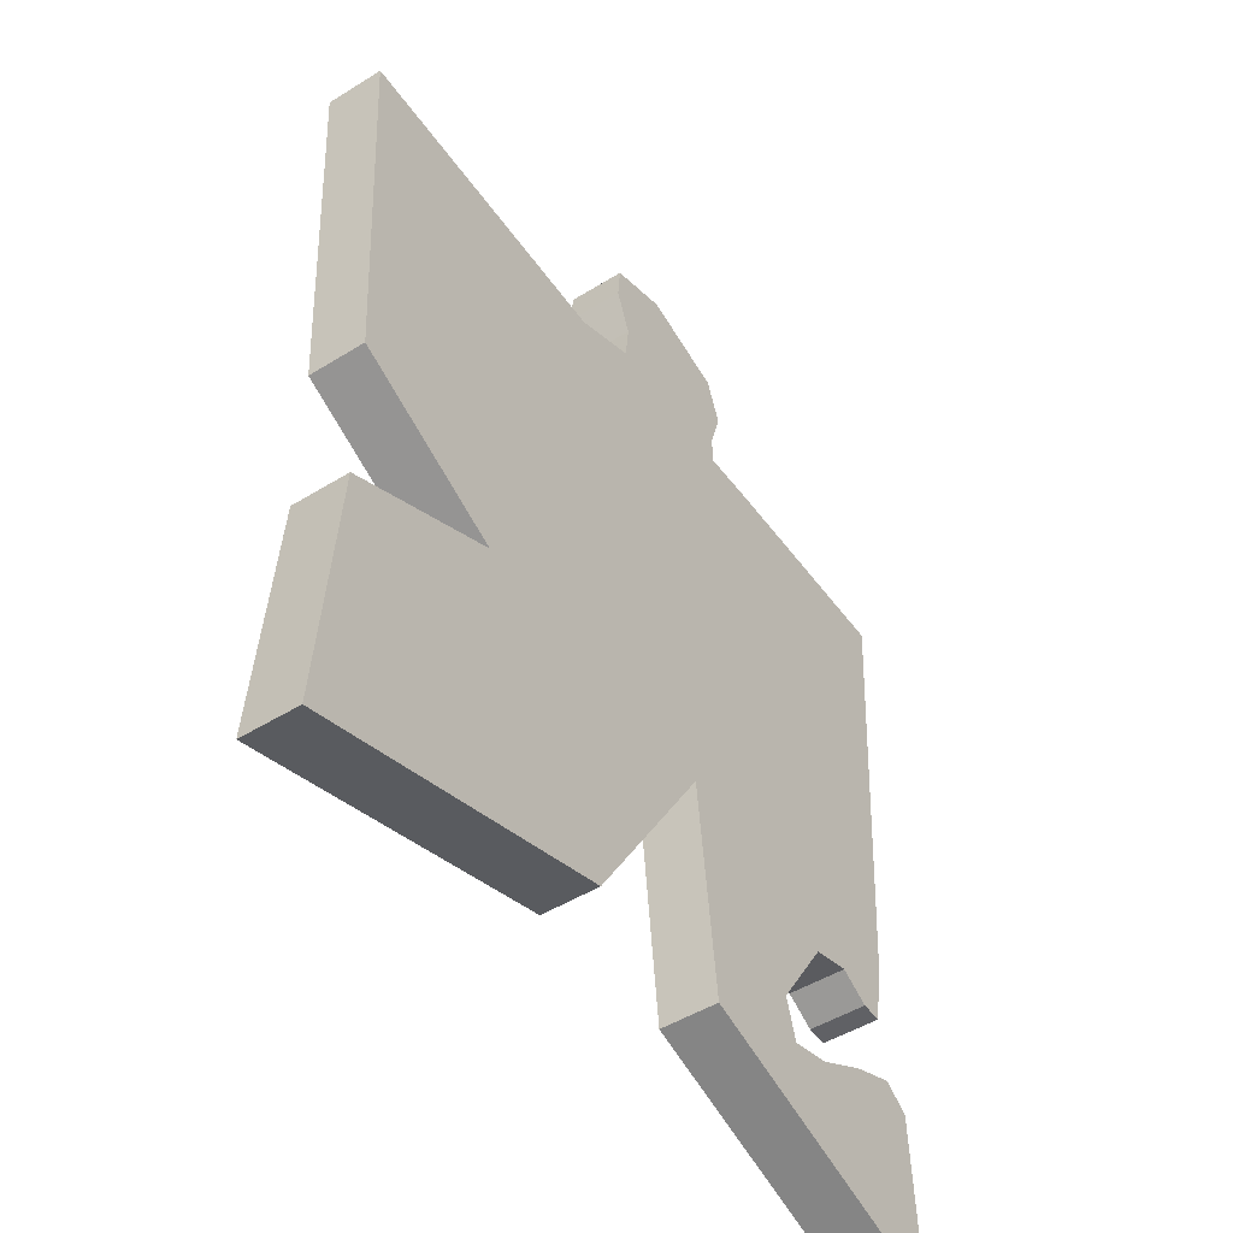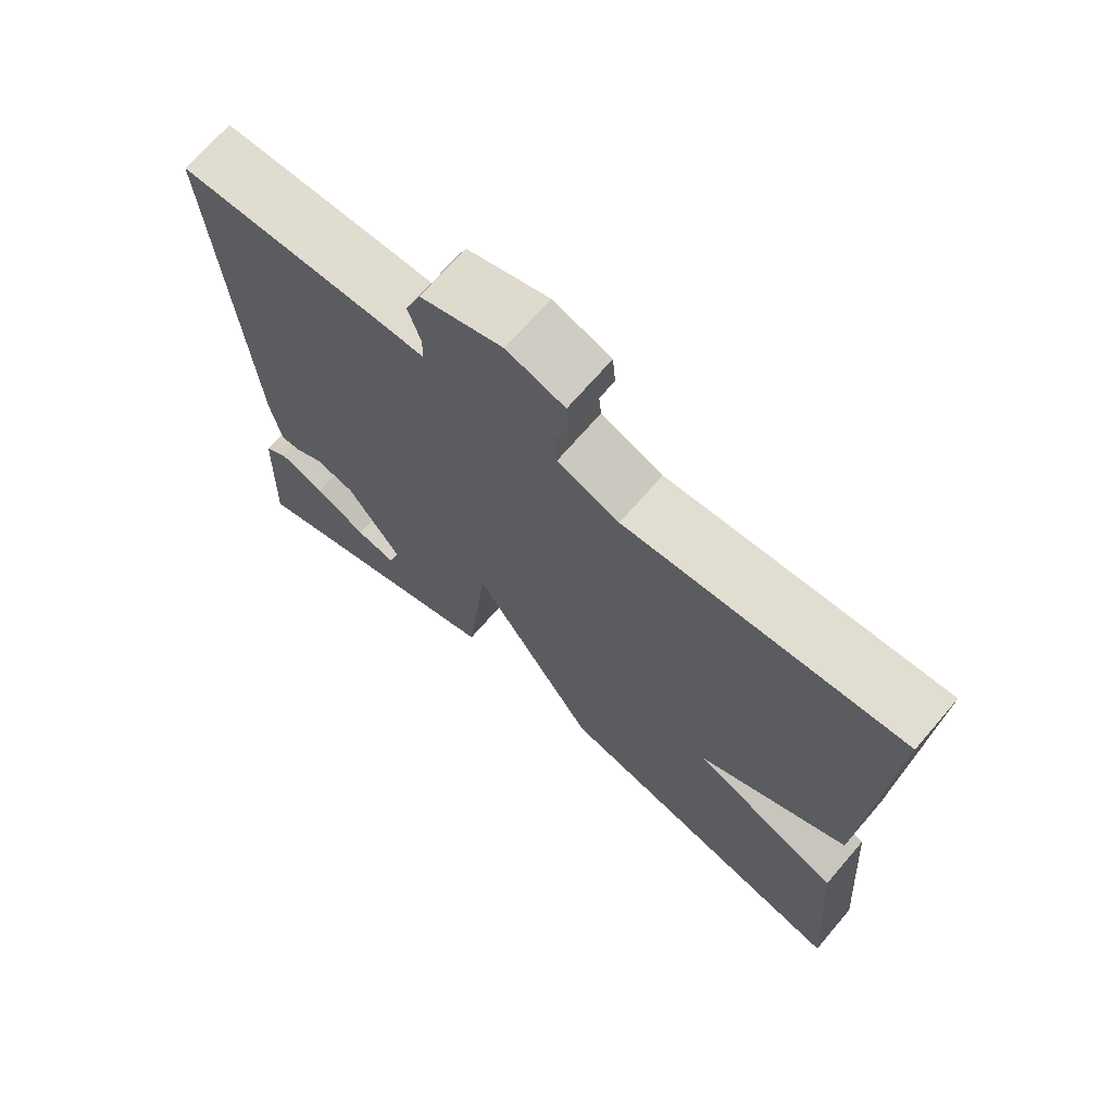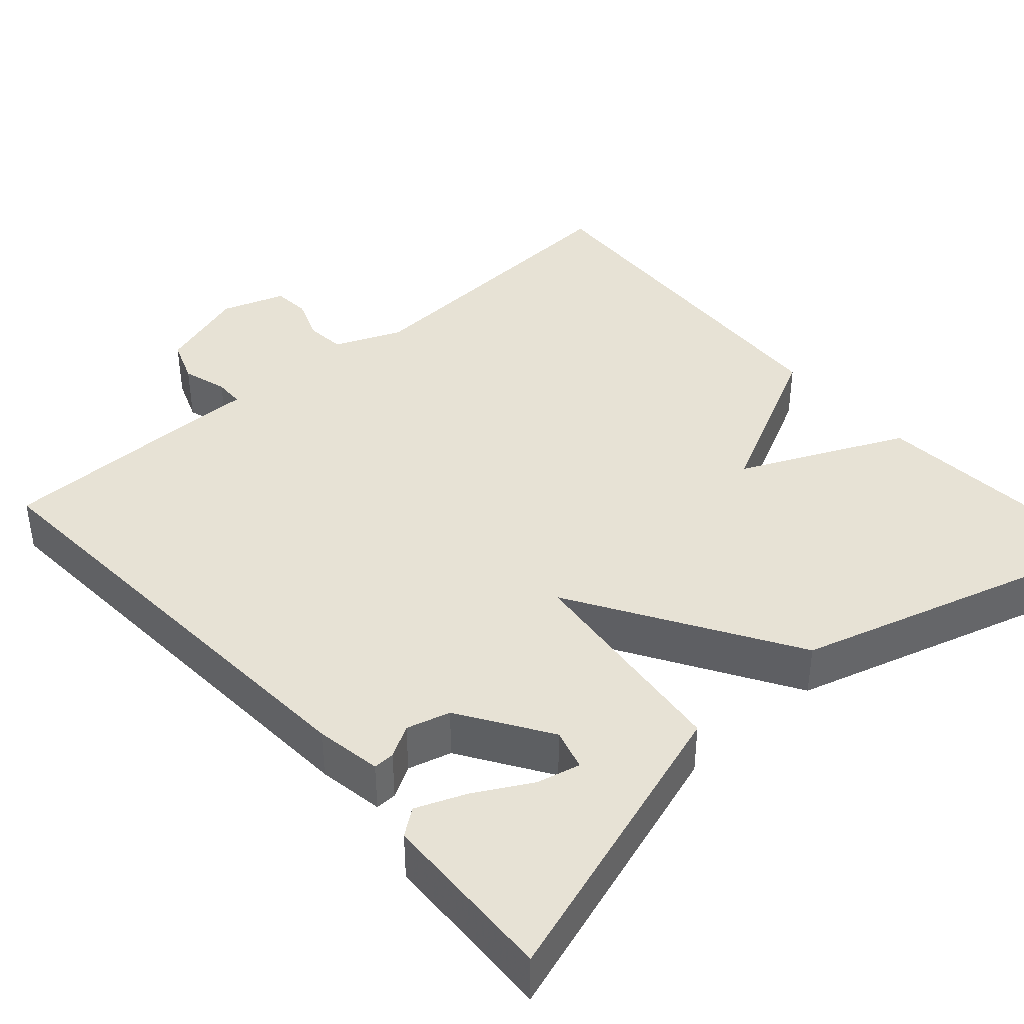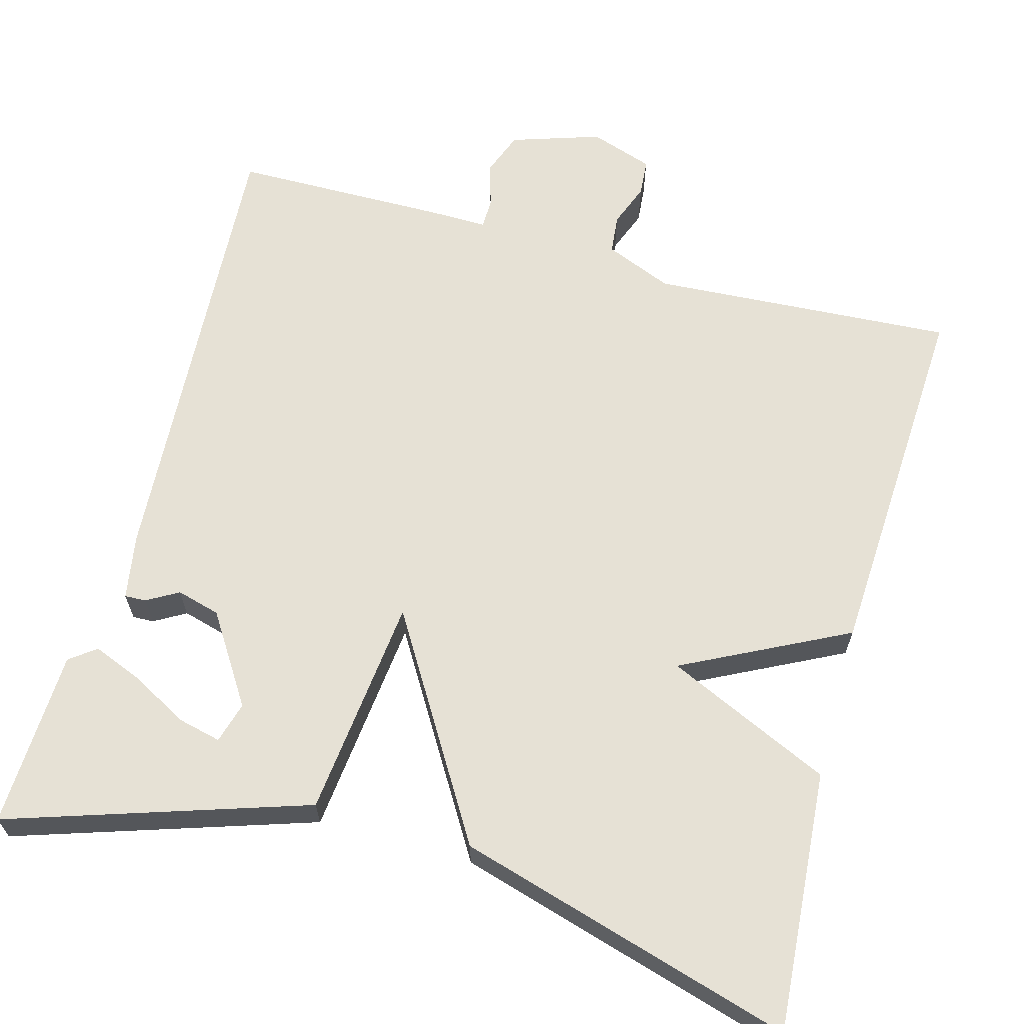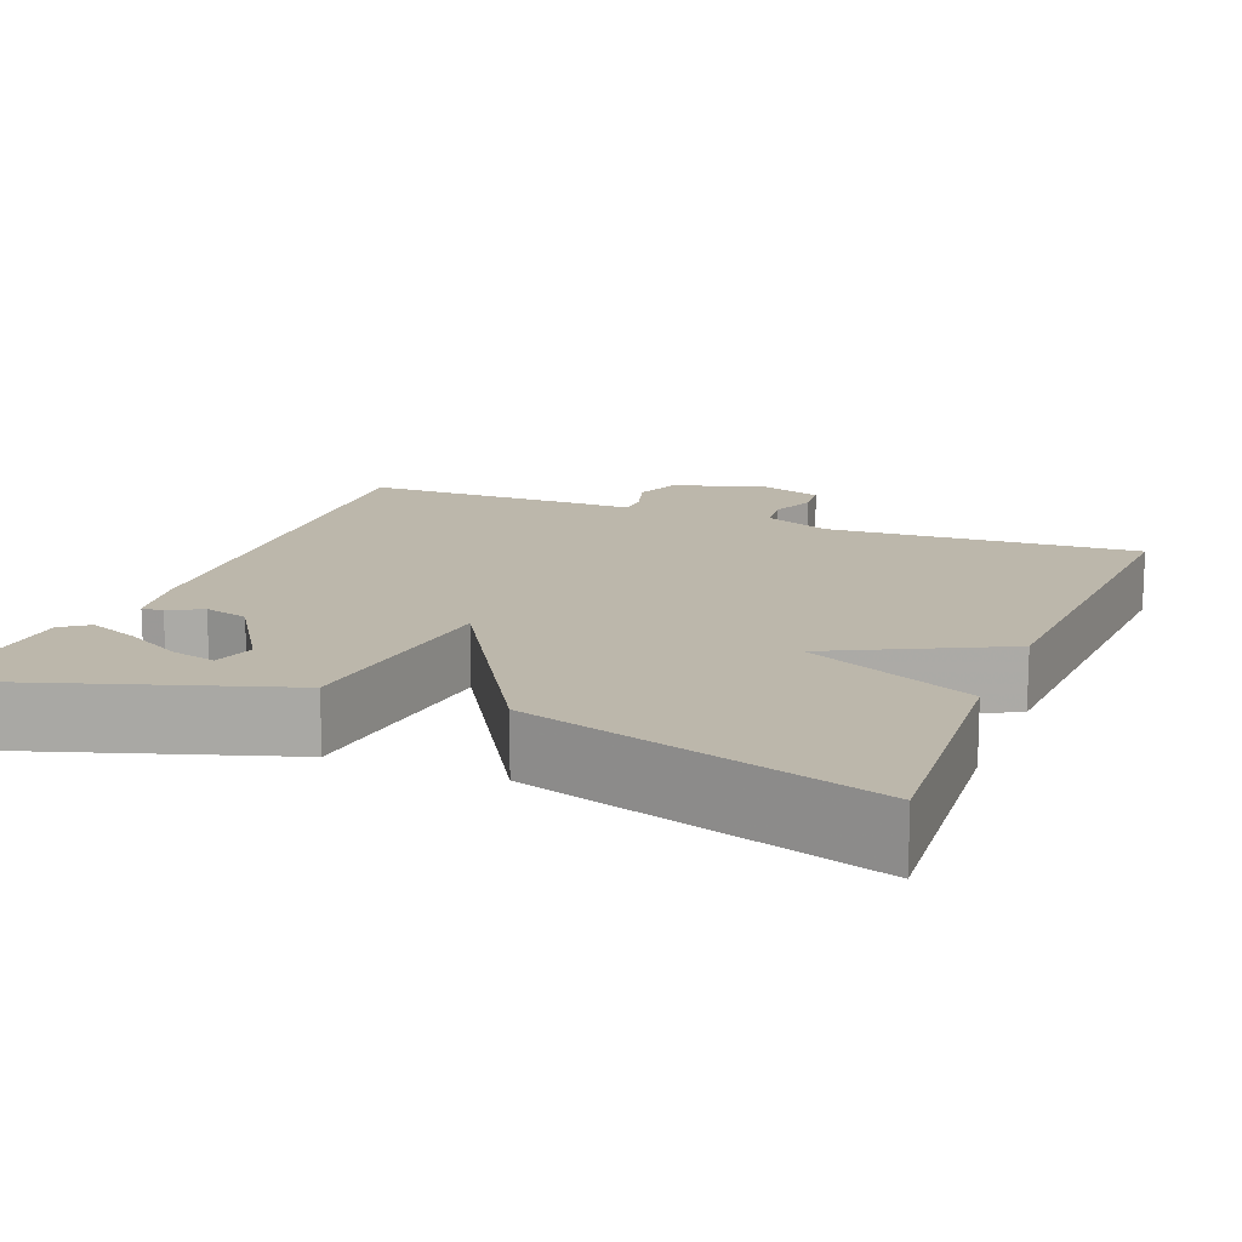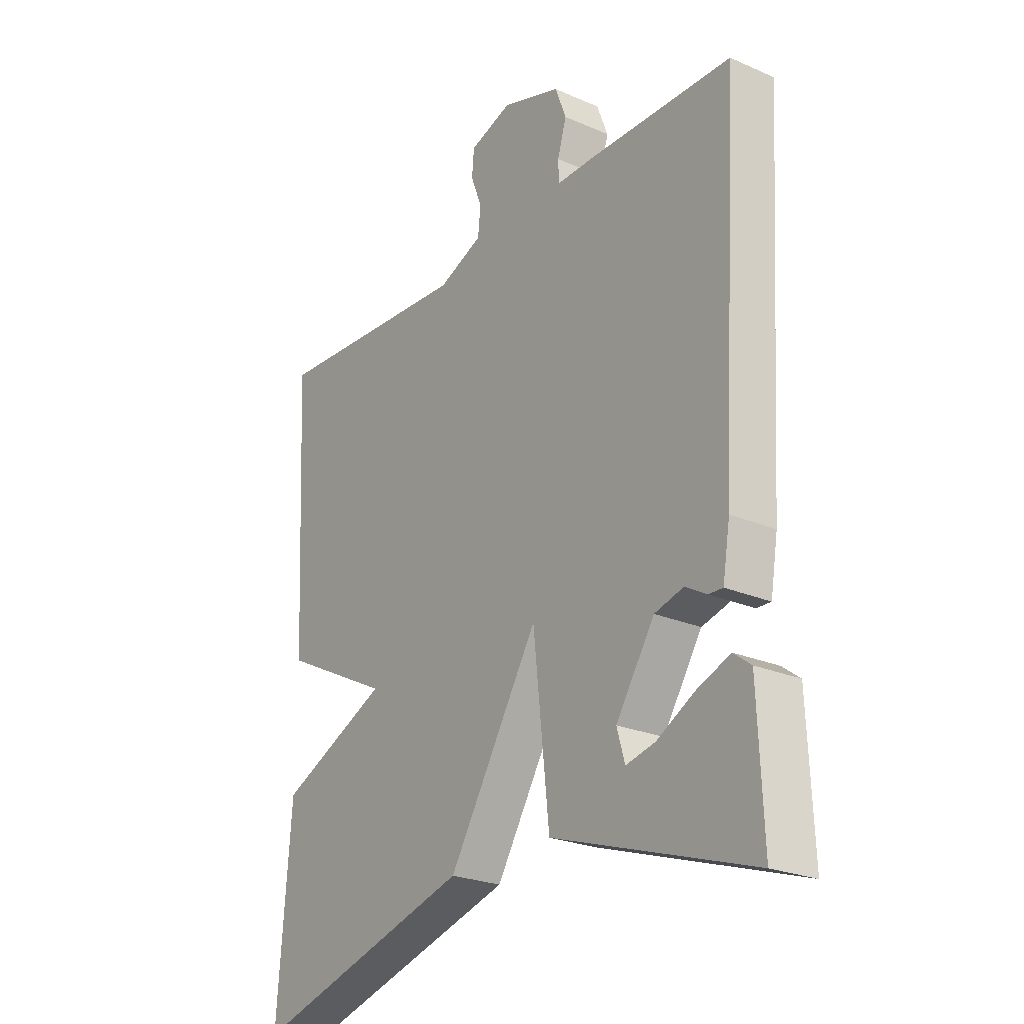
<metadata>
{"format":"obj","ext":"obj","renderer":"f3d","projection":"perspective","resolution":1024,"background":"white","views":[{"elev":-48.5,"azim":-55.3,"up":"+Z"},{"elev":69.9,"azim":-139.3,"up":"+Z"},{"elev":40.5,"azim":138.5,"up":"+Y"},{"elev":64.4,"azim":-164.6,"up":"+Y"},{"elev":14.5,"azim":-158.2,"up":"+Y"},{"elev":-24.5,"azim":54.5,"up":"+Z"}]}
</metadata>
<code>
v 0.5 0.07 0.5
v 0.463 0.07 -0.089
v 0.449 0.07 -0.172
v 0.422 0.07 -0.171
v 0.382 0.07 -0.148
v 0.327 0.07 -0.163
v 0.254 0.07 -0.276
v 0.269 0.07 -0.328
v 0.324 0.07 -0.315
v 0.395 0.07 -0.276
v 0.458 0.07 -0.251
v 0.491 0.07 -0.276
v 0.5 0.07 -0.5
v 0.124 0.07 -0.377
v 0.094 0.07 -0.098
v -0.076 0.07 -0.377
v -0.5 0.07 -0.5
v -0.475 0.07 -0.171
v -0.267 0.07 -0.076
v -0.475 0.07 0.029
v -0.5 0.07 0.5
v -0.116 0.07 0.476
v -0.031 0.07 0.511
v -0.026 0.07 0.561
v -0.047 0.07 0.616
v -0.043 0.07 0.663
v 0.037 0.07 0.69
v 0.15 0.07 0.653
v 0.171 0.07 0.597
v 0.154 0.07 0.54
v 0.155 0.07 0.502
v 0.228 0.07 0.503
v 0.5 0 0.5
v 0.463 0 -0.089
v 0.449 0 -0.172
v 0.422 0 -0.171
v 0.382 0 -0.148
v 0.327 0 -0.163
v 0.254 0 -0.276
v 0.269 0 -0.328
v 0.324 0 -0.315
v 0.395 0 -0.276
v 0.458 0 -0.251
v 0.491 0 -0.276
v 0.5 0 -0.5
v 0.124 0 -0.377
v 0.094 0 -0.098
v -0.076 0 -0.377
v -0.5 0 -0.5
v -0.475 0 -0.171
v -0.267 0 -0.076
v -0.475 0 0.029
v -0.5 0 0.5
v -0.116 0 0.476
v -0.031 0 0.511
v -0.026 0 0.561
v -0.047 0 0.616
v -0.043 0 0.663
v 0.037 0 0.69
v 0.15 0 0.653
v 0.171 0 0.597
v 0.154 0 0.54
v 0.155 0 0.502
v 0.228 0 0.503
f 3 4 5
f 2 3 5
f 1 2 5
f 32 1 5
f 31 32 5
f 28 29 30
f 27 28 30
f 26 27 30
f 25 26 30
f 24 25 30
f 23 24 30 31
f 31 5 6
f 23 31 6
f 22 23 6
f 19 20 21 22
f 17 18 19
f 16 17 19
f 15 16 19
f 15 19 22
f 11 12 13
f 10 11 13
f 9 10 13
f 8 9 13 14
f 7 8 14 15
f 6 7 15 22
f 37 36 35
f 37 35 34
f 37 34 33
f 37 33 64
f 37 64 63
f 62 61 60
f 62 60 59
f 62 59 58
f 62 58 57
f 62 57 56
f 63 62 56 55
f 38 37 63
f 38 63 55
f 38 55 54
f 54 53 52 51
f 51 50 49
f 51 49 48
f 51 48 47
f 54 51 47
f 45 44 43
f 45 43 42
f 45 42 41
f 46 45 41 40
f 47 46 40 39
f 54 47 39 38
f 1 33 34 2
f 2 34 35 3
f 3 35 36 4
f 4 36 37 5
f 5 37 38 6
f 6 38 39 7
f 7 39 40 8
f 8 40 41 9
f 9 41 42 10
f 10 42 43 11
f 11 43 44 12
f 12 44 45 13
f 13 45 46 14
f 14 46 47 15
f 15 47 48 16
f 16 48 49 17
f 17 49 50 18
f 18 50 51 19
f 19 51 52 20
f 20 52 53 21
f 21 53 54 22
f 22 54 55 23
f 23 55 56 24
f 24 56 57 25
f 25 57 58 26
f 26 58 59 27
f 27 59 60 28
f 28 60 61 29
f 29 61 62 30
f 30 62 63 31
f 31 63 64 32
f 32 64 33 1

</code>
